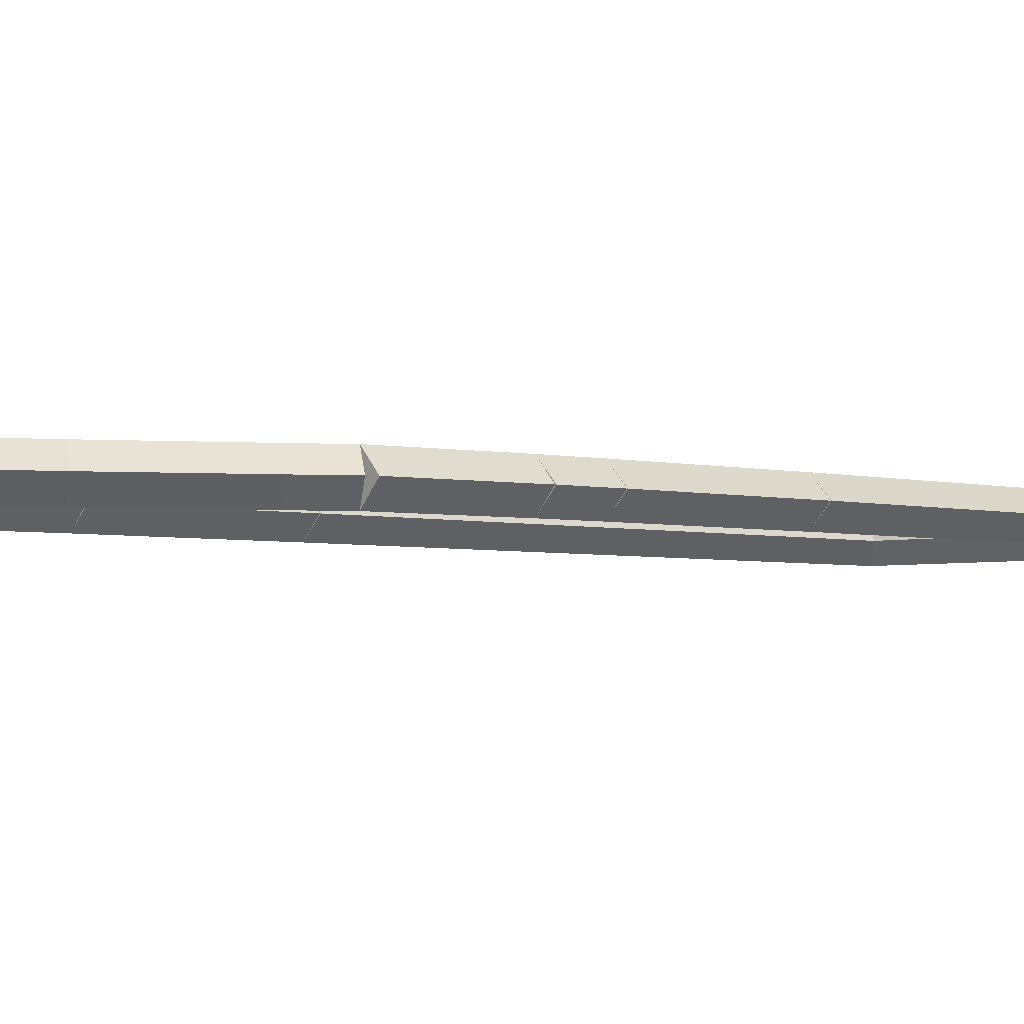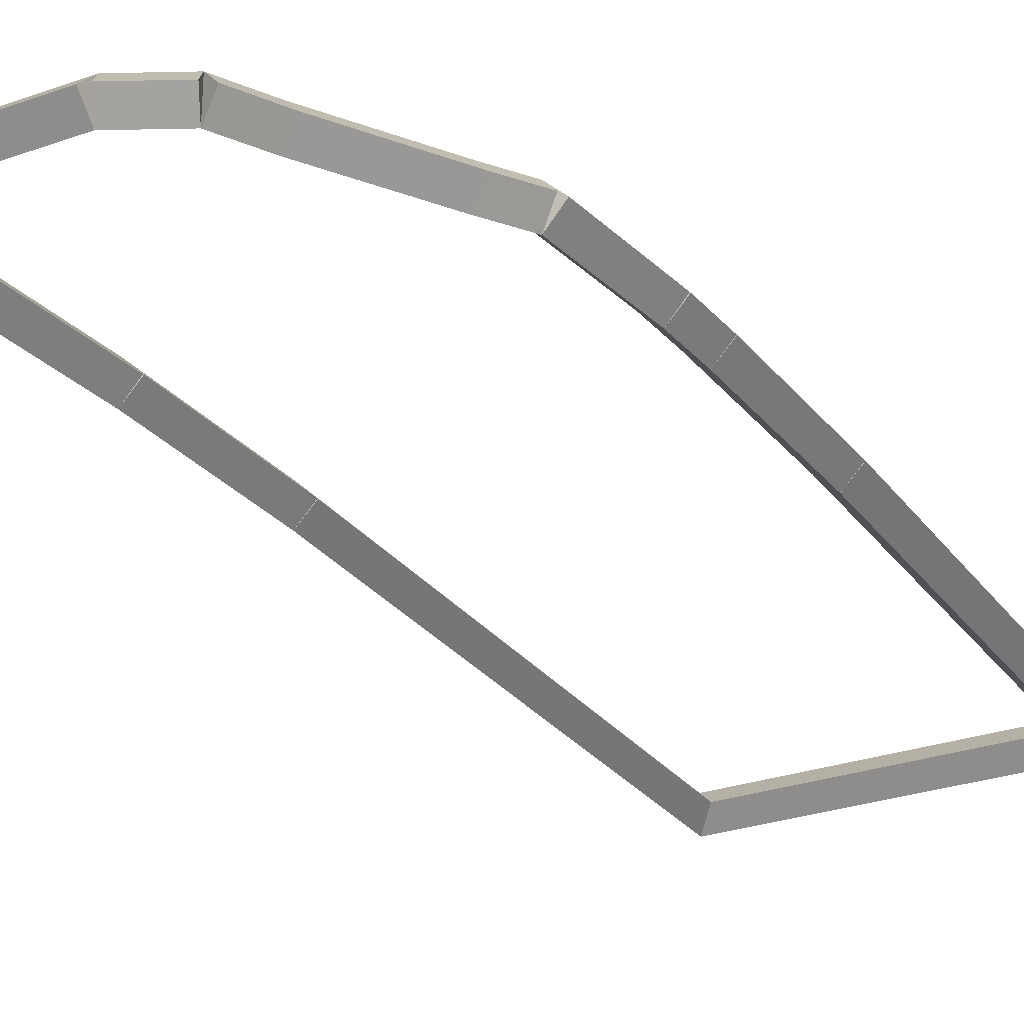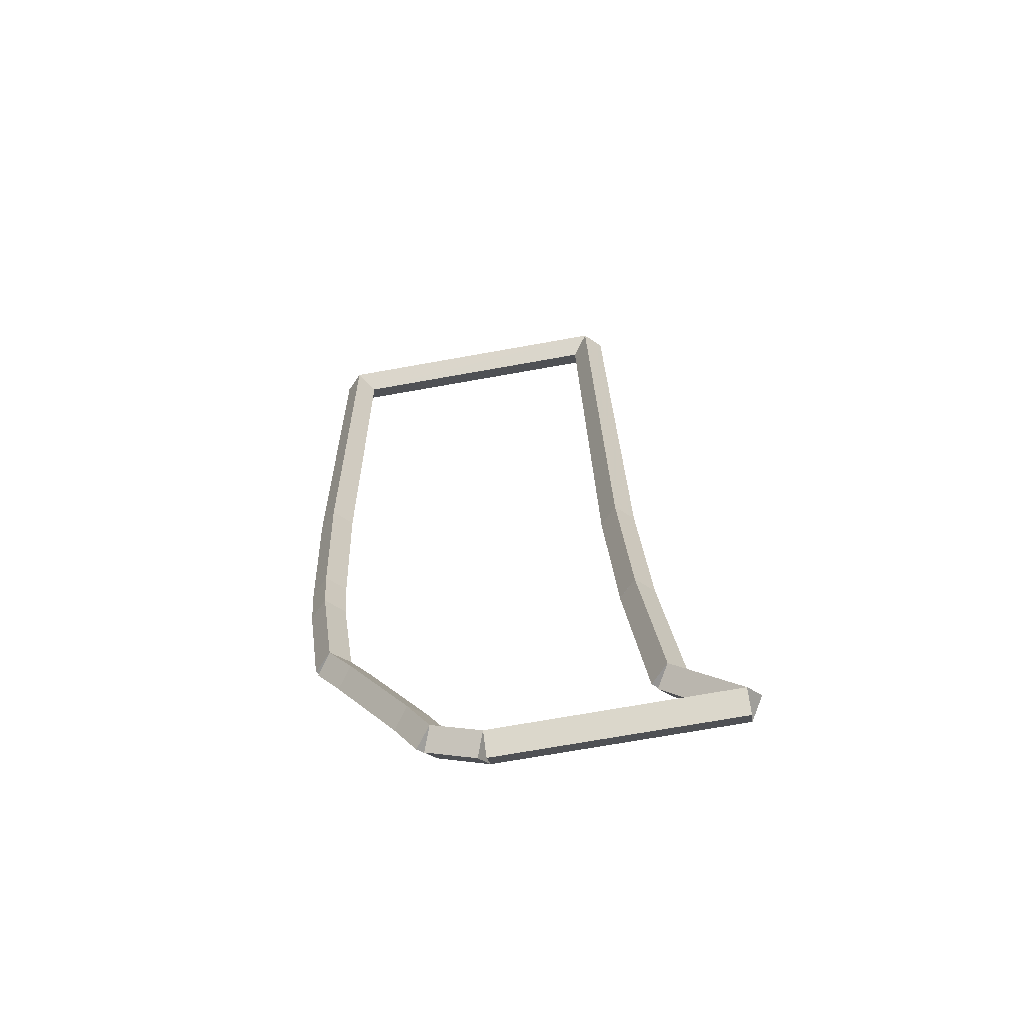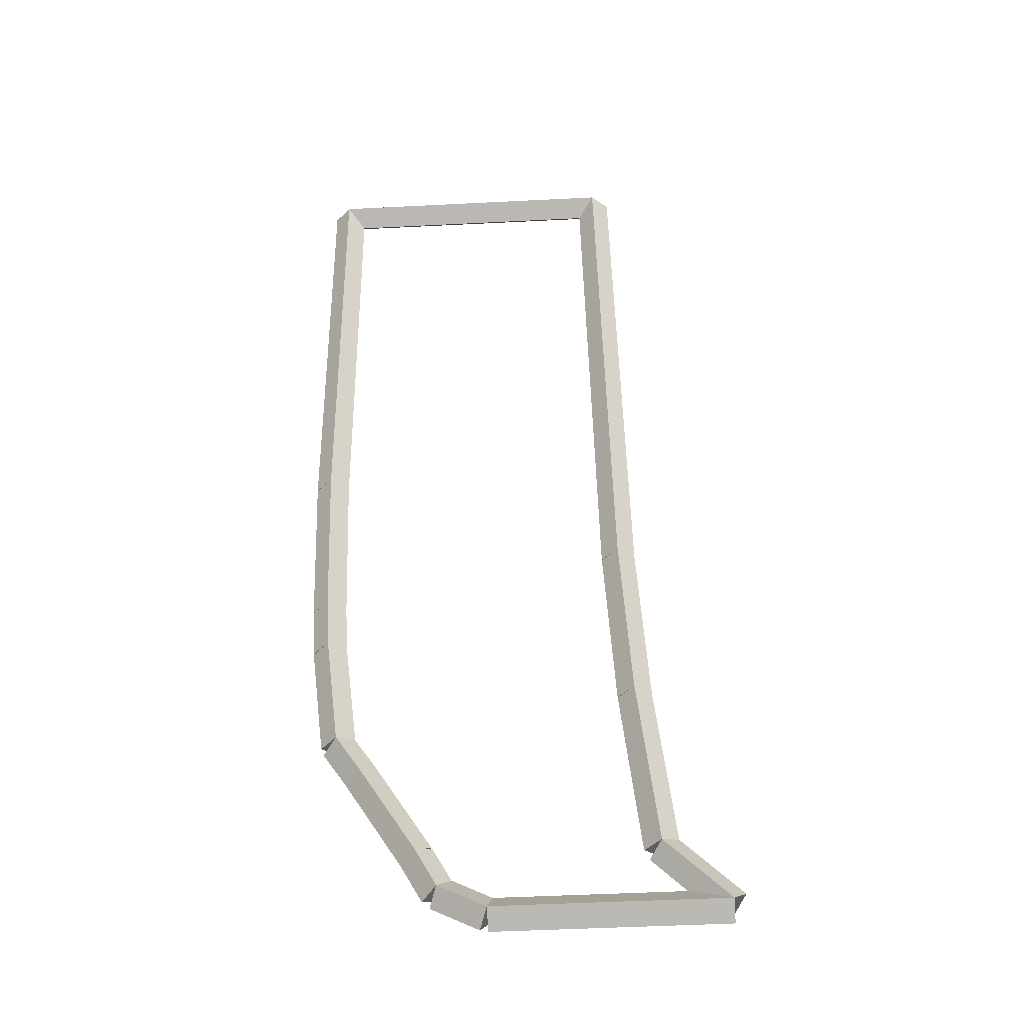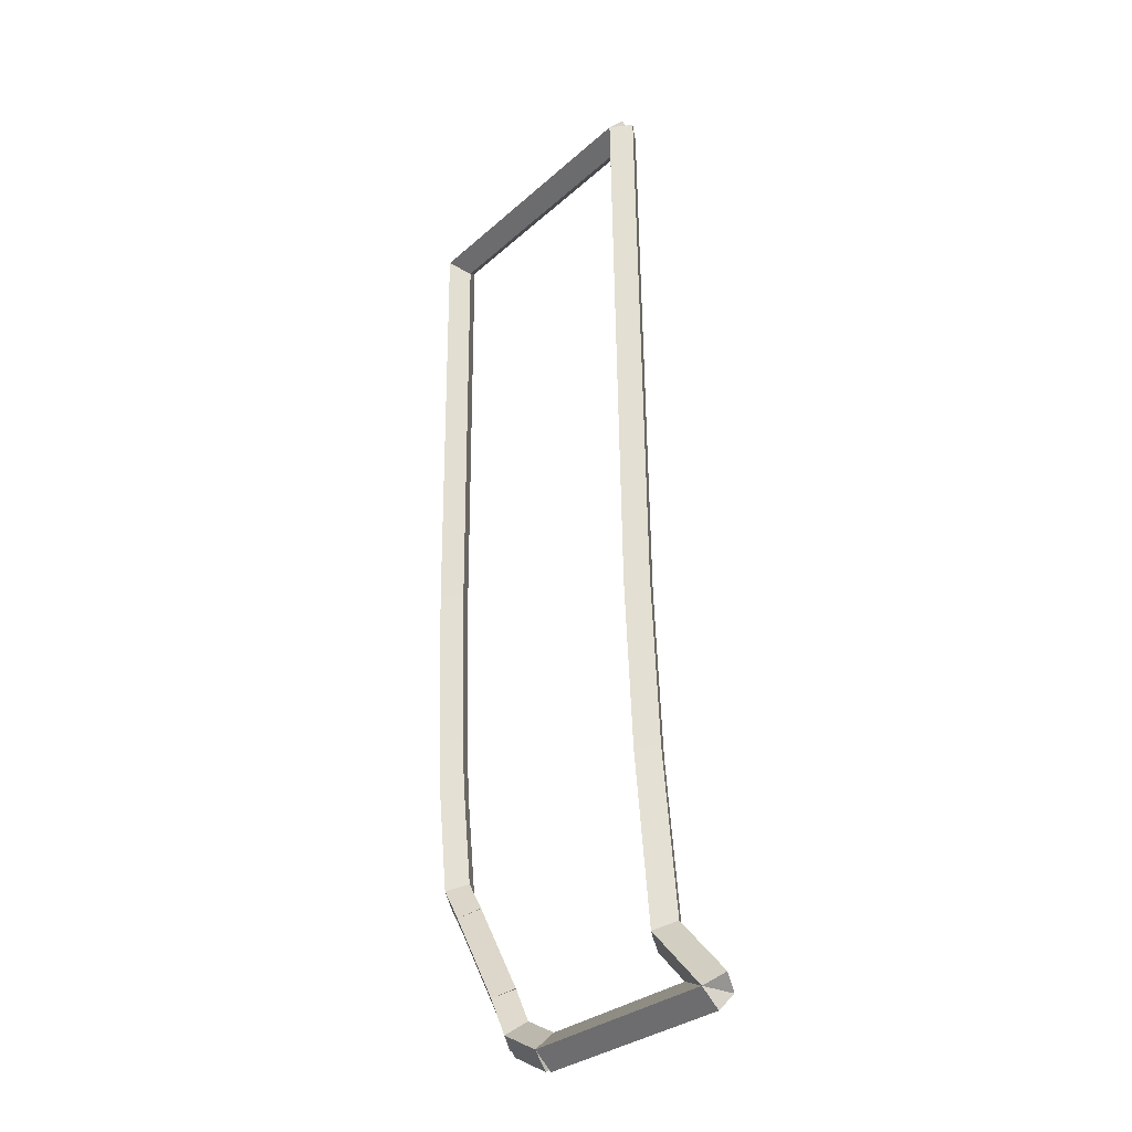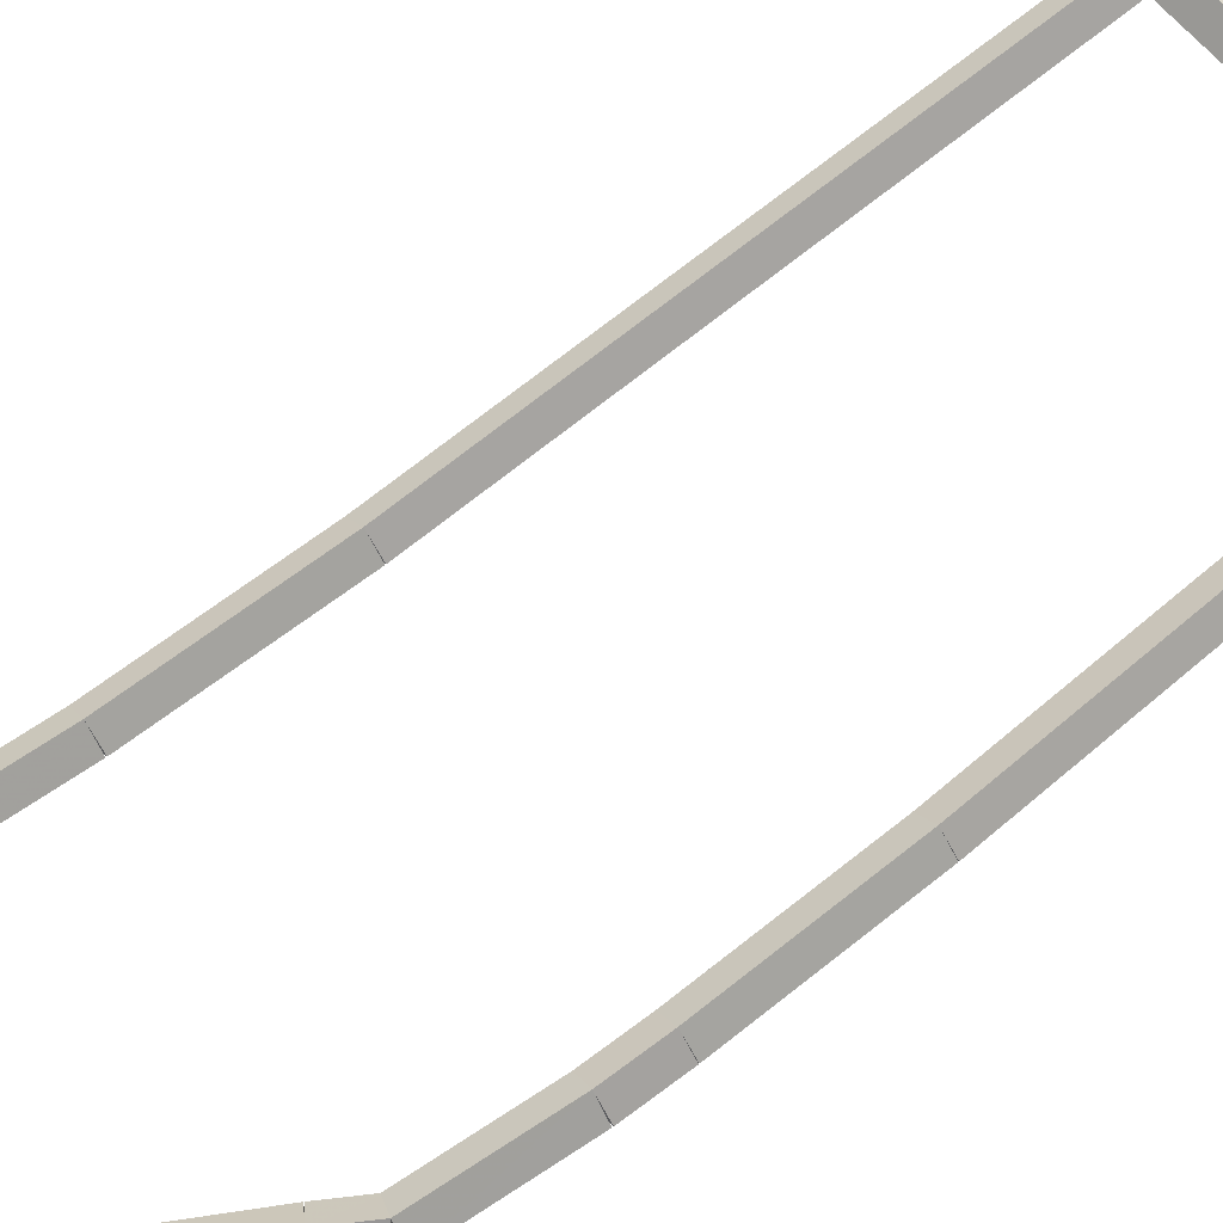
<metadata>
{"format":"obj","ext":"obj","renderer":"f3d","projection":"perspective","resolution":1024,"background":"white","views":[{"elev":-3.1,"azim":44.4,"up":"+Z"},{"elev":-28.3,"azim":28.3,"up":"+Z"},{"elev":-65.5,"azim":-169.3,"up":"+Y"},{"elev":-38.7,"azim":-175.7,"up":"+Y"},{"elev":-28.6,"azim":-126.6,"up":"+Y"},{"elev":67.7,"azim":49.2,"up":"+Z"}]}
</metadata>
<code>
g base_node_47_21
v -15.16 14.77 19
v -15.12 14.68 18.9
v -15.16 14.77 18.8
v -15.21 14.86 18.9
v -15.44 14.63 19
v -15.4 14.54 18.9
v -15.44 14.63 18.8
v -15.48 14.72 18.9
f 1 2 3 4
f 6 2 1 5
f 5 1 4 8
f 6 5 8 7
f 8 4 3 7
f 7 3 2 6
g base_node_47_21
v -15.04 15 19
v -14.95 14.95 18.9
v -15.04 15 18.8
v -15.12 15.05 18.9
v -15.16 14.77 19
v -15.08 14.72 18.9
v -15.16 14.77 18.8
v -15.25 14.82 18.9
f 9 10 11 12
f 14 10 9 13
f 13 9 12 16
f 14 13 16 15
f 16 12 11 15
f 15 11 10 14
g base_node_47_21
v -14.7 15.54 19
v -14.61 15.48 18.9
v -14.7 15.54 18.8
v -14.78 15.59 18.9
v -15.04 15 19
v -14.95 14.95 18.9
v -15.04 15 18.8
v -15.12 15.05 18.9
f 17 18 19 20
f 22 18 17 21
f 21 17 20 24
f 22 21 24 23
f 24 20 19 23
f 23 19 18 22
g base_node_47_21
v -14.56 15.73 19
v -14.48 15.68 18.9
v -14.56 15.73 18.8
v -14.65 15.79 18.9
v -14.7 15.54 19
v -14.61 15.48 18.9
v -14.7 15.54 18.8
v -14.78 15.59 18.9
f 25 26 27 28
f 30 26 25 29
f 29 25 28 32
f 30 29 32 31
f 32 28 27 31
f 31 27 26 30
g base_node_47_21
v -14.48 16.39 19
v -14.38 16.38 18.9
v -14.48 16.39 18.8
v -14.58 16.41 18.9
v -14.56 15.73 19
v -14.47 15.72 18.9
v -14.56 15.73 18.8
v -14.66 15.75 18.9
f 33 34 35 36
f 38 34 33 37
f 37 33 36 40
f 38 37 40 39
f 40 36 35 39
f 39 35 34 38
g base_node_47_21
v -14.46 16.69 19
v -14.36 16.69 18.9
v -14.46 16.69 18.8
v -14.56 16.7 18.9
v -14.48 16.39 19
v -14.38 16.39 18.9
v -14.48 16.39 18.8
v -14.58 16.4 18.9
f 41 42 43 44
f 46 42 41 45
f 45 41 44 48
f 46 45 48 47
f 48 44 43 47
f 47 43 42 46
g base_node_47_21
v -14.42 17.66 19
v -14.32 17.65 18.9
v -14.42 17.66 18.8
v -14.52 17.66 18.9
v -14.46 16.69 19
v -14.36 16.69 18.9
v -14.46 16.69 18.8
v -14.56 16.7 18.9
f 49 50 51 52
f 54 50 49 53
f 53 49 52 56
f 54 53 56 55
f 56 52 51 55
f 55 51 50 54
g base_node_47_21
v -14.41 20.18 19
v -14.31 20.18 18.9
v -14.41 20.18 18.8
v -14.51 20.18 18.9
v -14.42 17.66 19
v -14.32 17.66 18.9
v -14.42 17.66 18.8
v -14.52 17.66 18.9
f 57 58 59 60
f 62 58 57 61
f 61 57 60 64
f 62 61 64 63
f 64 60 59 63
f 63 59 58 62
g base_node_47_21
v -16.15 20.16 19
v -16.15 20.26 18.9
v -16.15 20.16 18.8
v -16.15 20.06 18.9
v -14.41 20.18 19
v -14.41 20.28 18.9
v -14.41 20.18 18.8
v -14.4 20.08 18.9
f 65 66 67 68
f 70 66 65 69
f 69 65 68 72
f 70 69 72 71
f 72 68 67 71
f 71 67 66 70
g base_node_47_21
v -16.22 17 19
v -16.32 17 18.9
v -16.22 17 18.8
v -16.12 17 18.9
v -16.15 20.16 19
v -16.25 20.16 18.9
v -16.15 20.16 18.8
v -16.05 20.15 18.9
f 73 74 75 76
f 78 74 73 77
f 77 73 76 80
f 78 77 80 79
f 80 76 75 79
f 79 75 74 78
g base_node_47_21
v -16.28 16 19
v -16.38 16.01 18.9
v -16.28 16 18.8
v -16.18 15.99 18.9
v -16.22 17 19
v -16.32 17.01 18.9
v -16.22 17 18.8
v -16.12 16.99 18.9
f 81 82 83 84
f 86 82 81 85
f 85 81 84 88
f 86 85 88 87
f 88 84 83 87
f 87 83 82 86
g base_node_47_21
v -16.39 15 19
v -16.49 15.01 18.9
v -16.39 15 18.8
v -16.29 14.99 18.9
v -16.28 16 19
v -16.38 16.01 18.9
v -16.28 16 18.8
v -16.18 15.99 18.9
f 89 90 91 92
f 94 90 89 93
f 93 89 92 96
f 94 93 96 95
f 96 92 91 95
f 95 91 90 94
g base_node_47_21
v -16.76 14.63 19
v -16.83 14.7 18.9
v -16.76 14.63 18.8
v -16.69 14.56 18.9
v -16.39 15 19
v -16.46 15.07 18.9
v -16.39 15 18.8
v -16.32 14.93 18.9
f 97 98 99 100
f 102 98 97 101
f 101 97 100 104
f 102 101 104 103
f 104 100 99 103
f 103 99 98 102
g base_node_47_21
v -15.44 14.63 19
v -15.44 14.53 18.9
v -15.44 14.63 18.8
v -15.44 14.73 18.9
v -16.76 14.63 19
v -16.76 14.53 18.9
v -16.76 14.63 18.8
v -16.76 14.73 18.9
f 105 106 107 108
f 110 106 105 109
f 109 105 108 112
f 110 109 112 111
f 112 108 107 111
f 111 107 106 110

</code>
